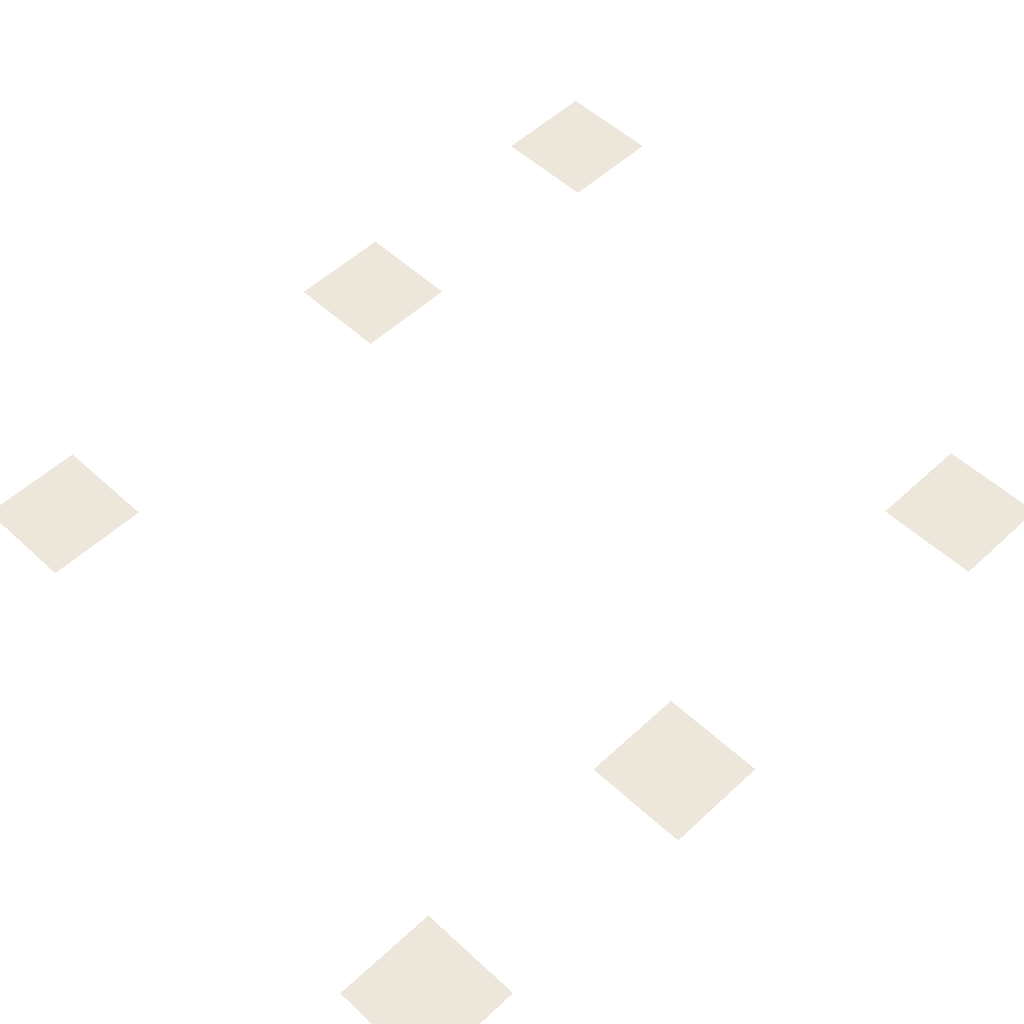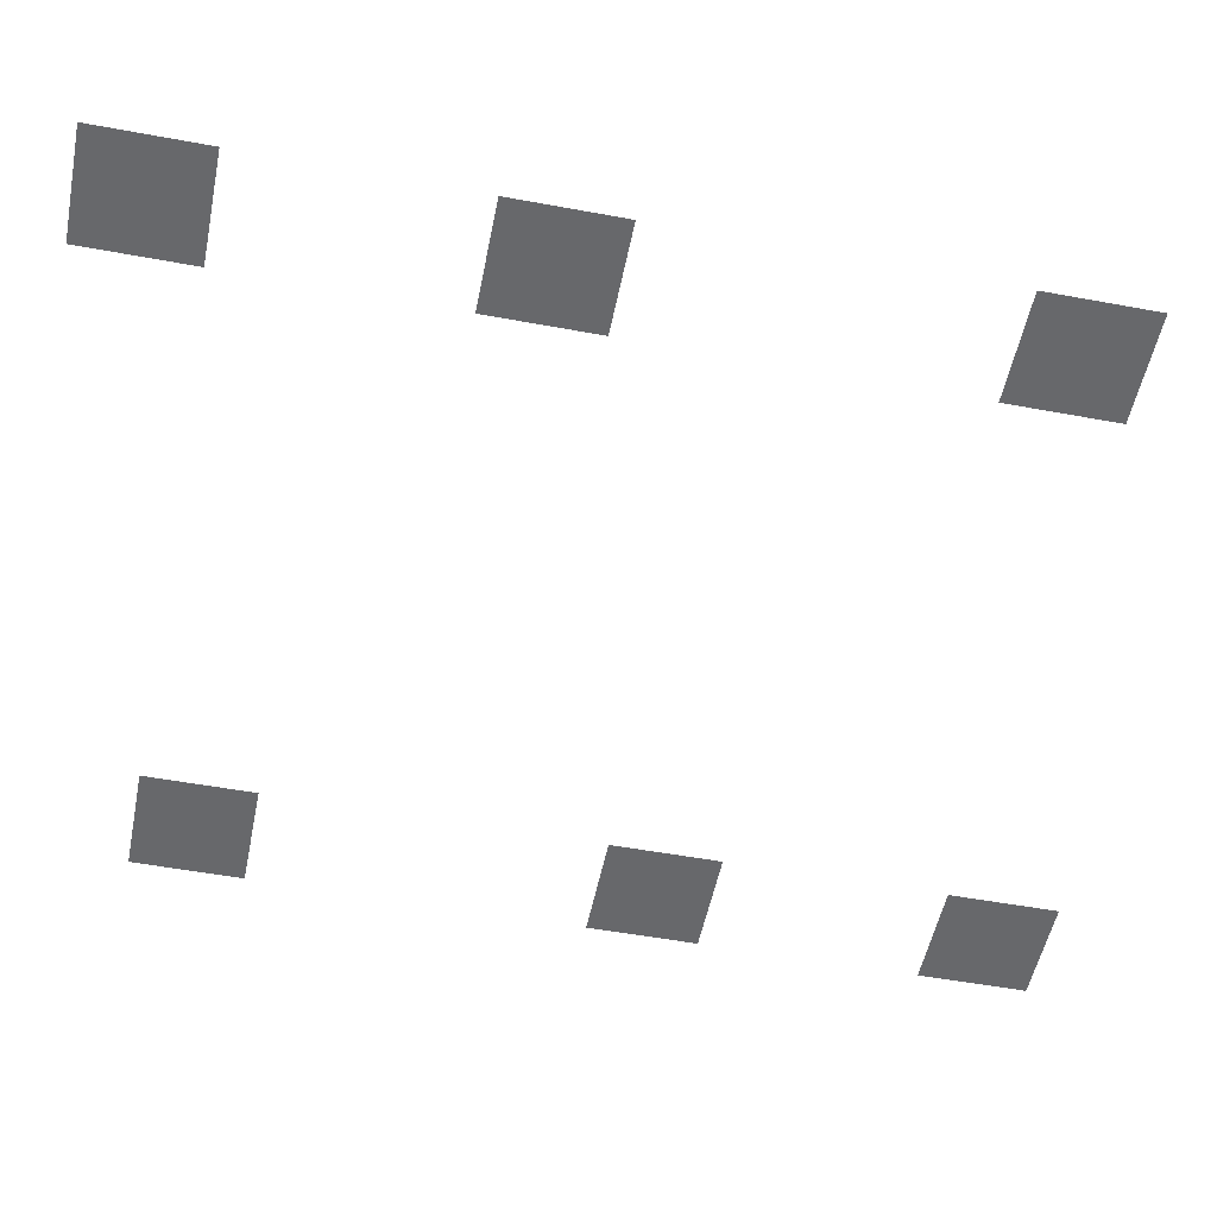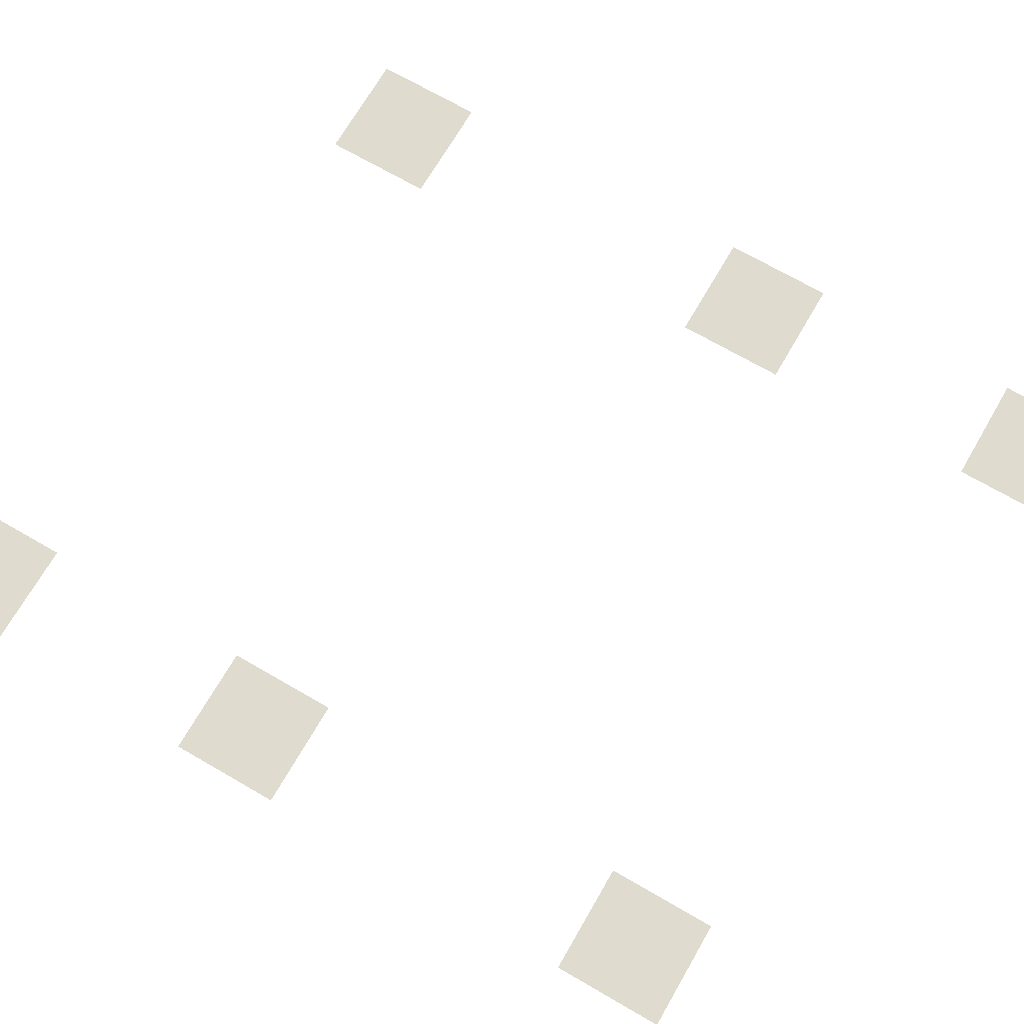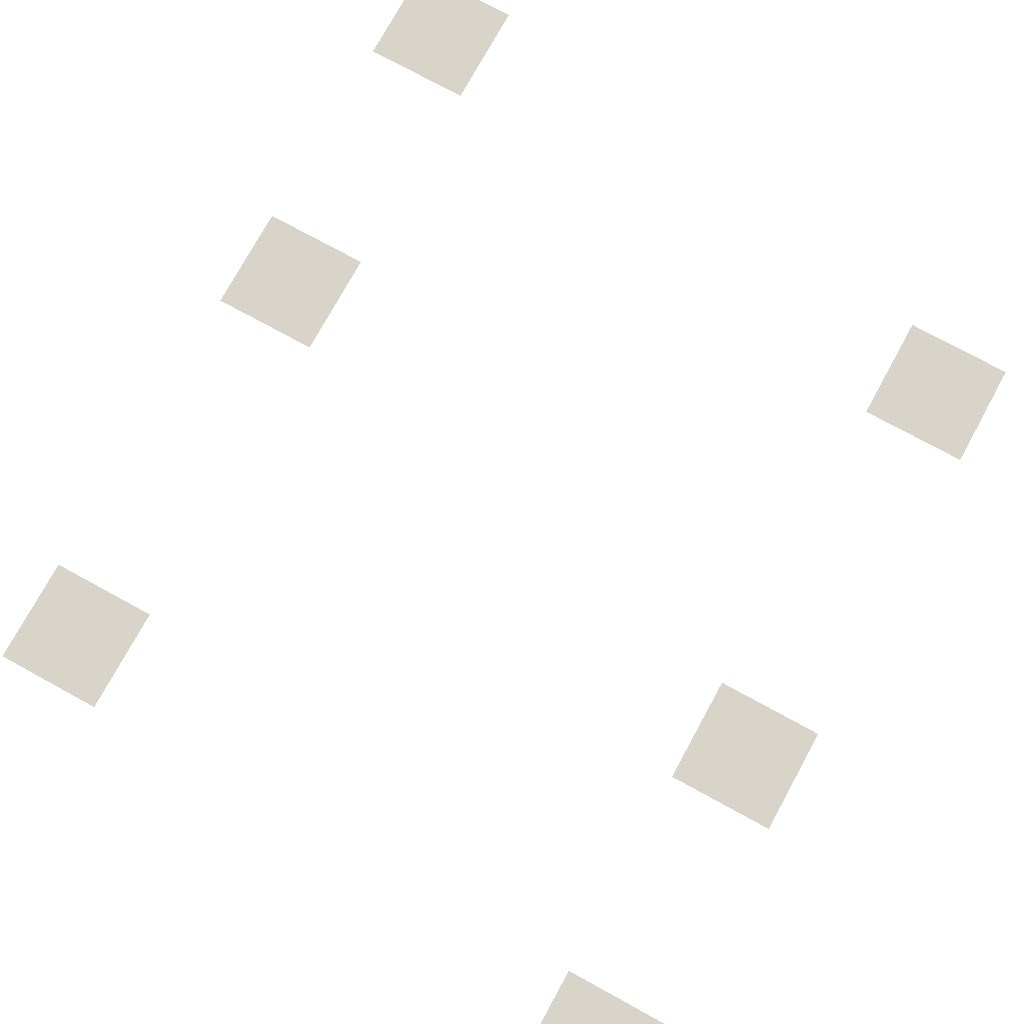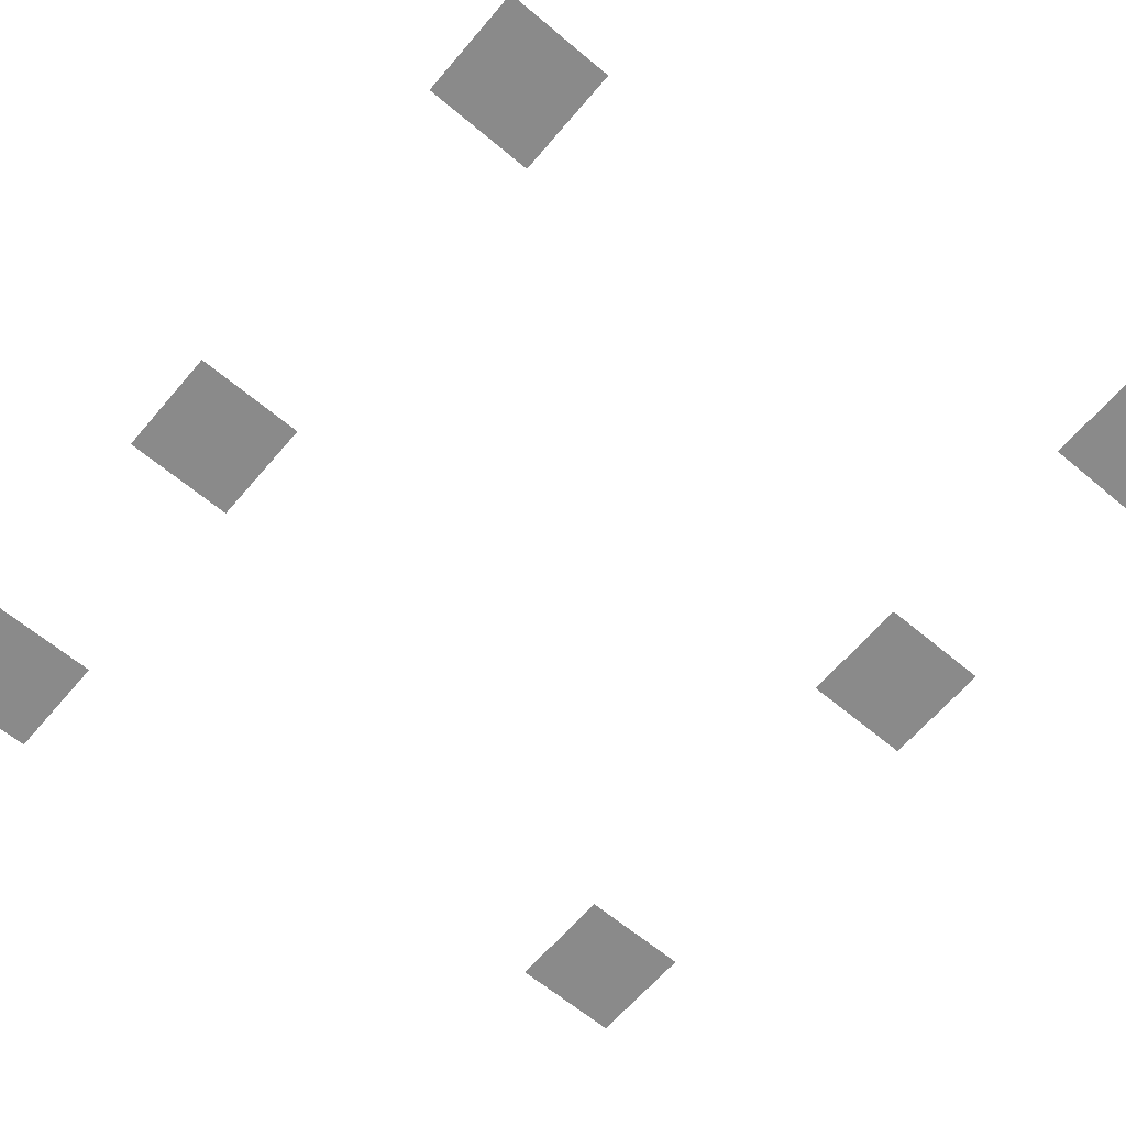
<metadata>
{"format":"obj","ext":"obj","renderer":"f3d","projection":"perspective","resolution":1024,"background":"white","views":[{"elev":52.7,"azim":44.9,"up":"+Z"},{"elev":-52.3,"azim":78.7,"up":"+Z"},{"elev":70.4,"azim":-59.9,"up":"+Z"},{"elev":75.5,"azim":-151.3,"up":"+Z"},{"elev":-63.4,"azim":139.7,"up":"+Z"}]}
</metadata>
<code>
v -22 -12 0
v -23 -12 0
v -23 -11 0
v -22 -11 0
v -16 -13 0
v -17 -13 0
v -17 -12 0
v -16 -12 0
v -22 -15 0
v -23 -15 0
v -23 -14 0
v -22 -14 0
v -16 -17 0
v -17 -17 0
v -17 -16 0
v -16 -16 0
v -22 -19 0
v -23 -19 0
v -23 -18 0
v -22 -18 0
v -16 -20 0
v -17 -20 0
v -17 -19 0
v -16 -19 0
g Cueva-1f_mesh_0017
f 1 2 3 4
f 5 6 7 8
f 9 10 11 12
f 13 14 15 16
f 17 18 19 20
f 21 22 23 24

</code>
